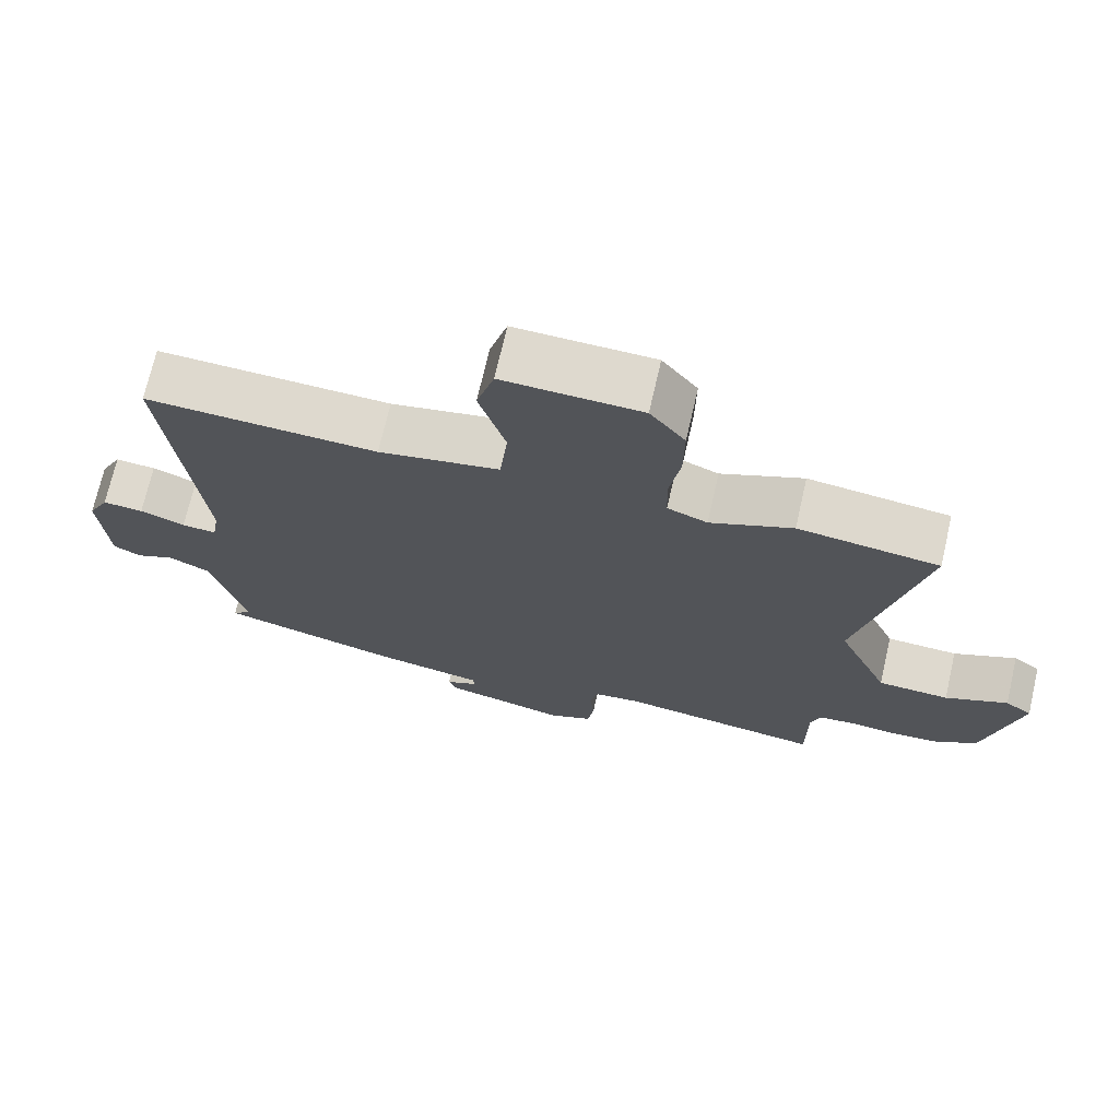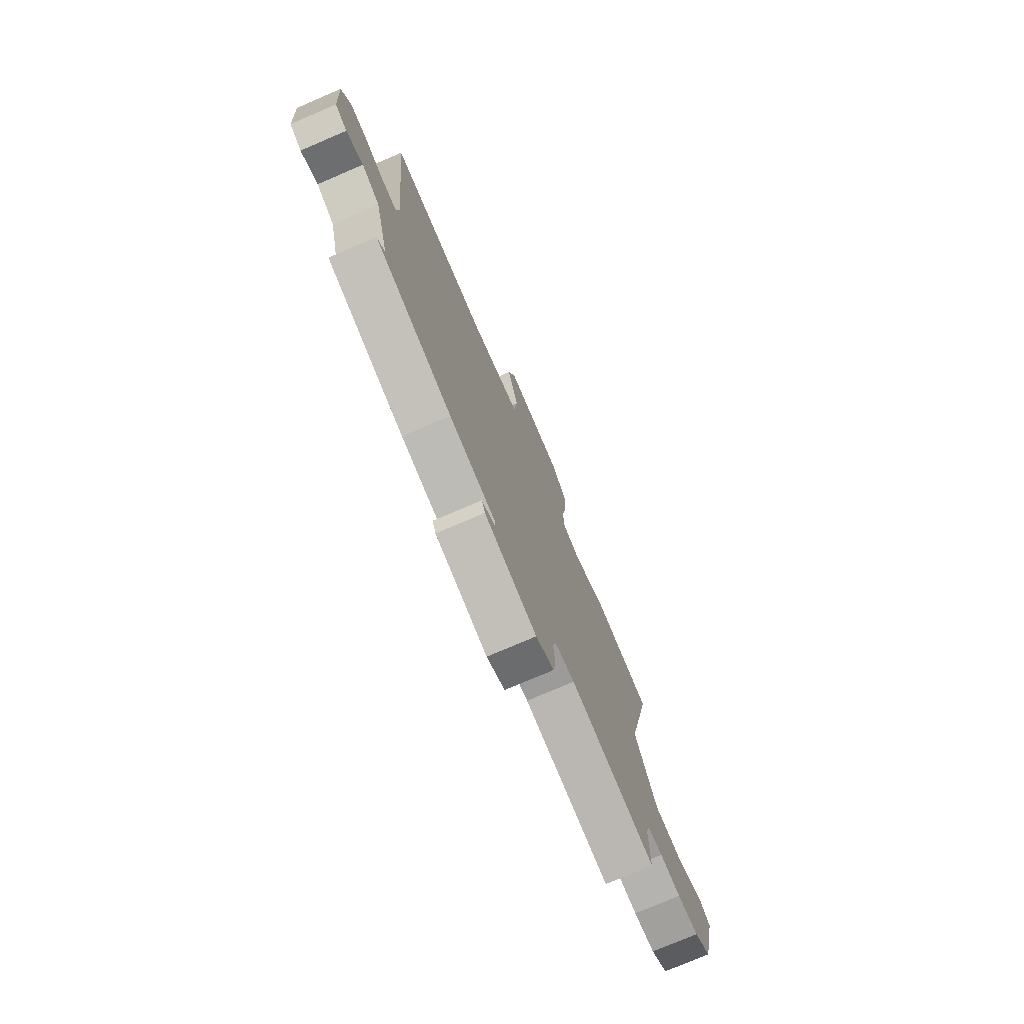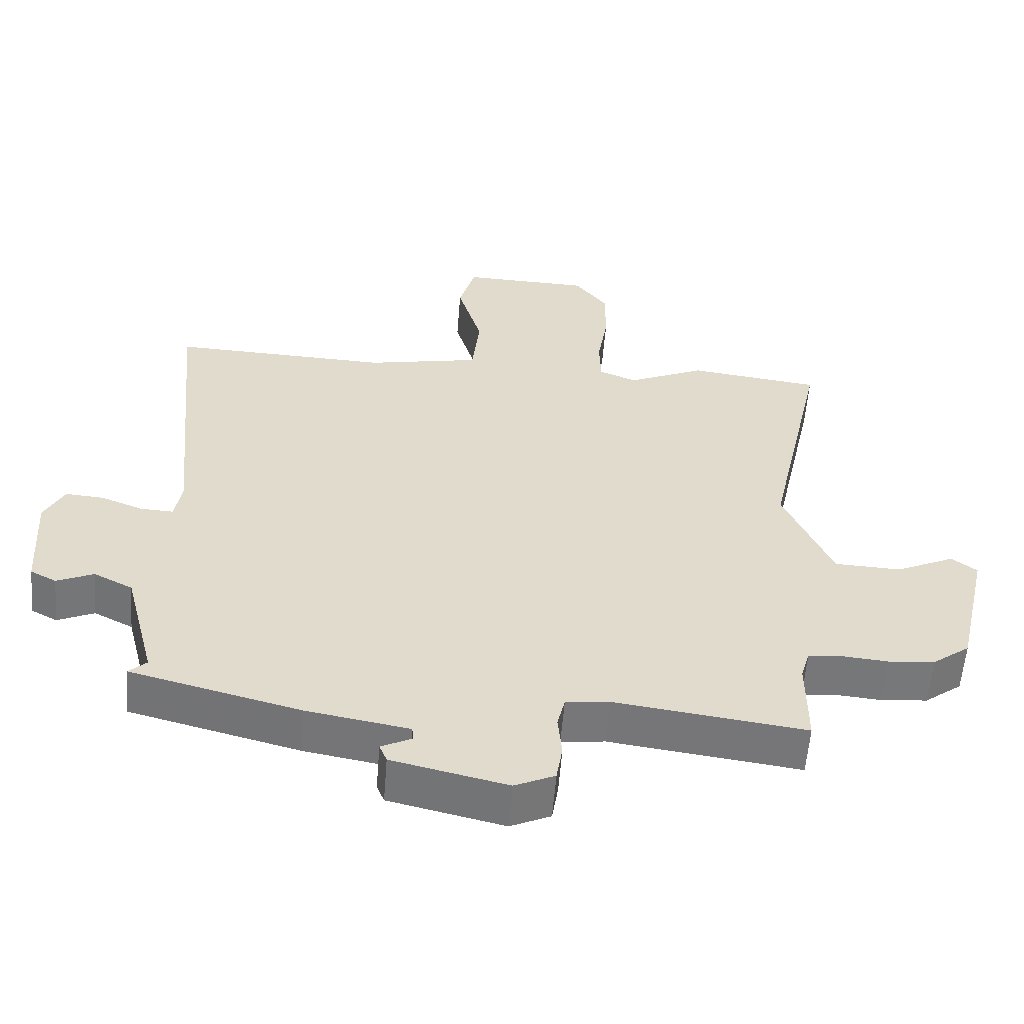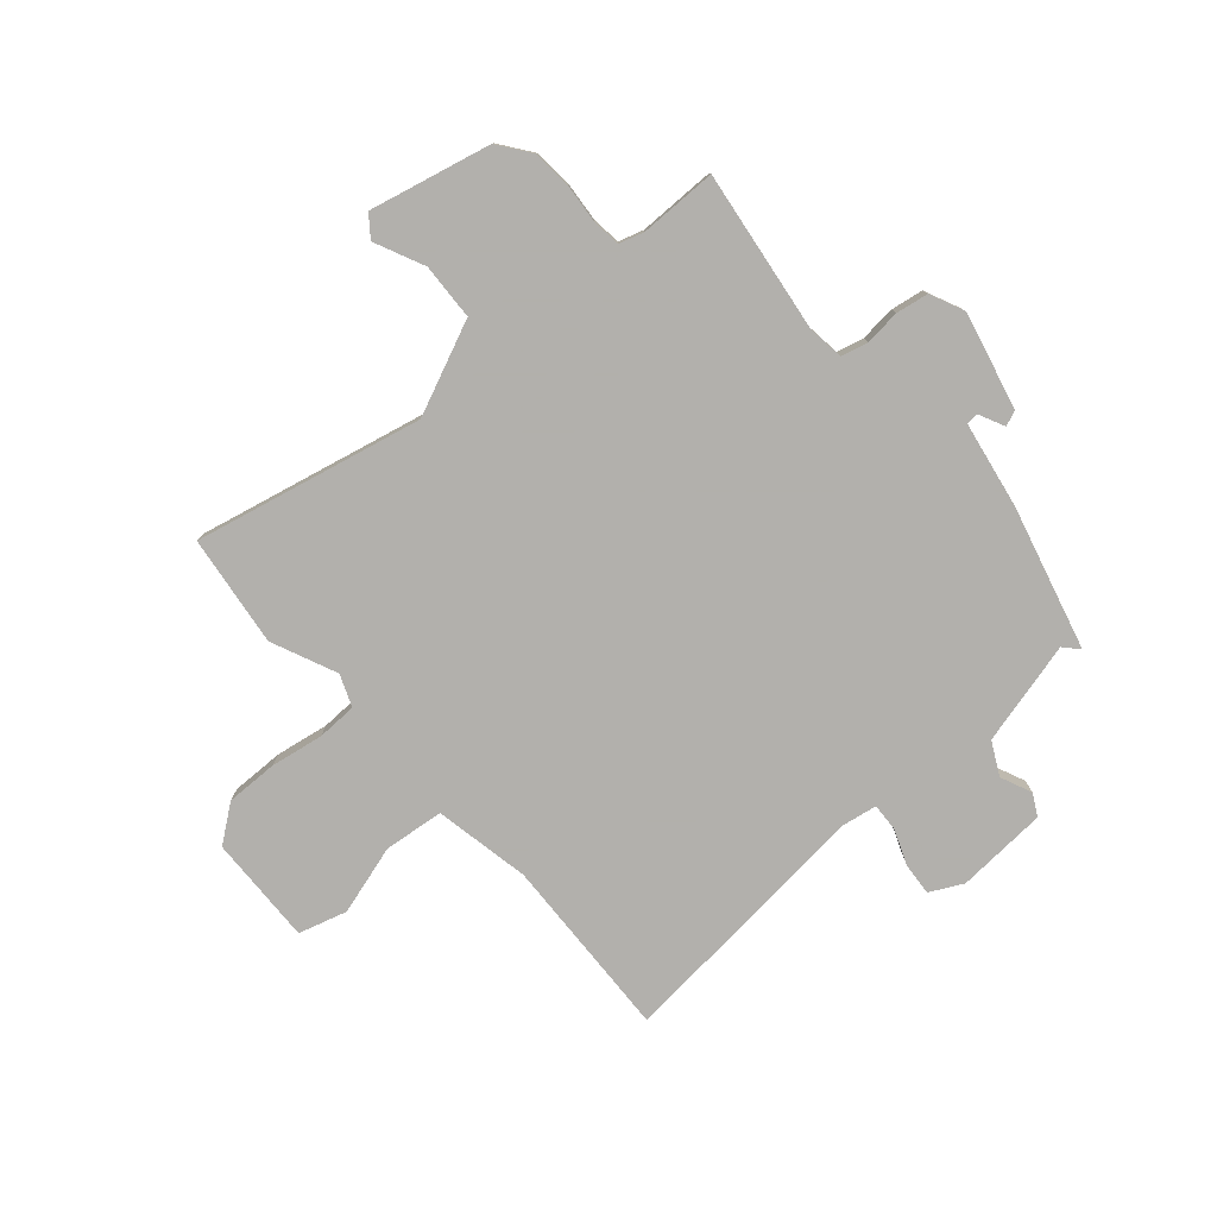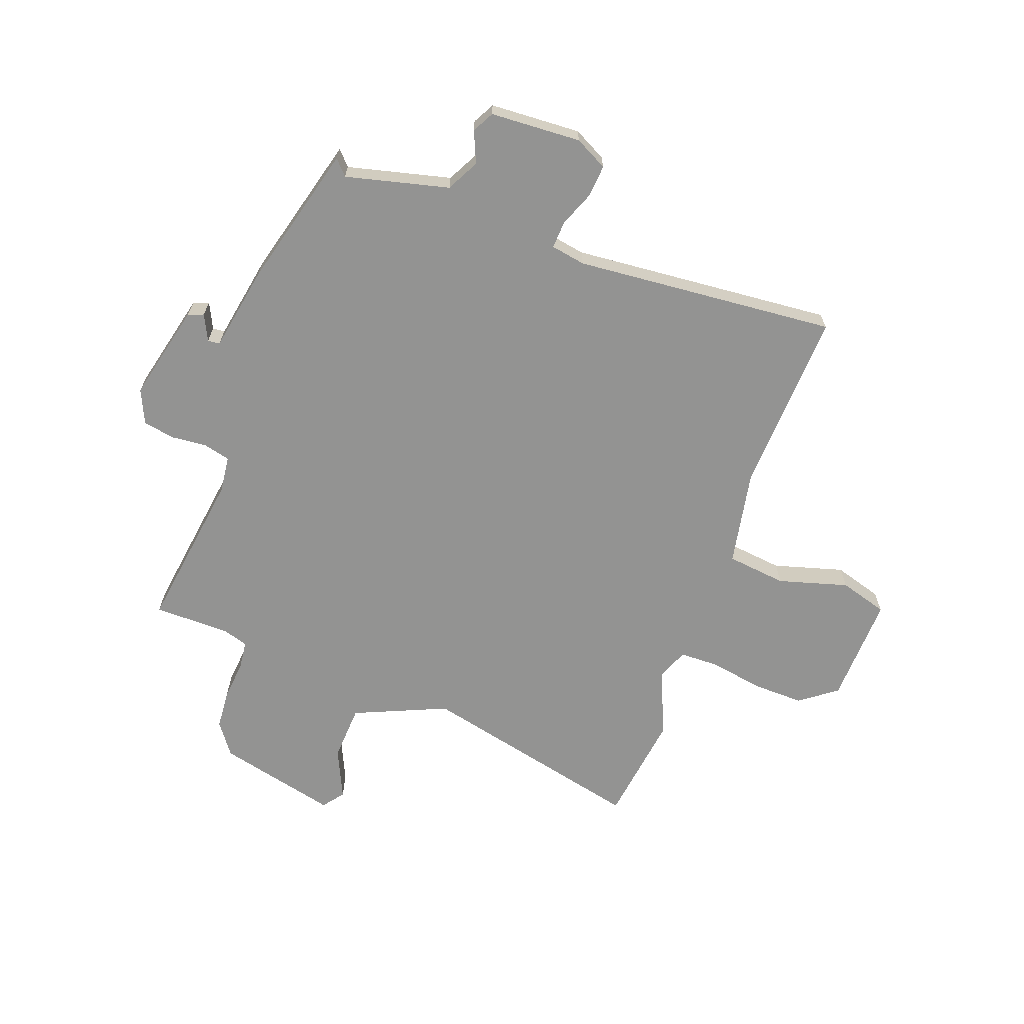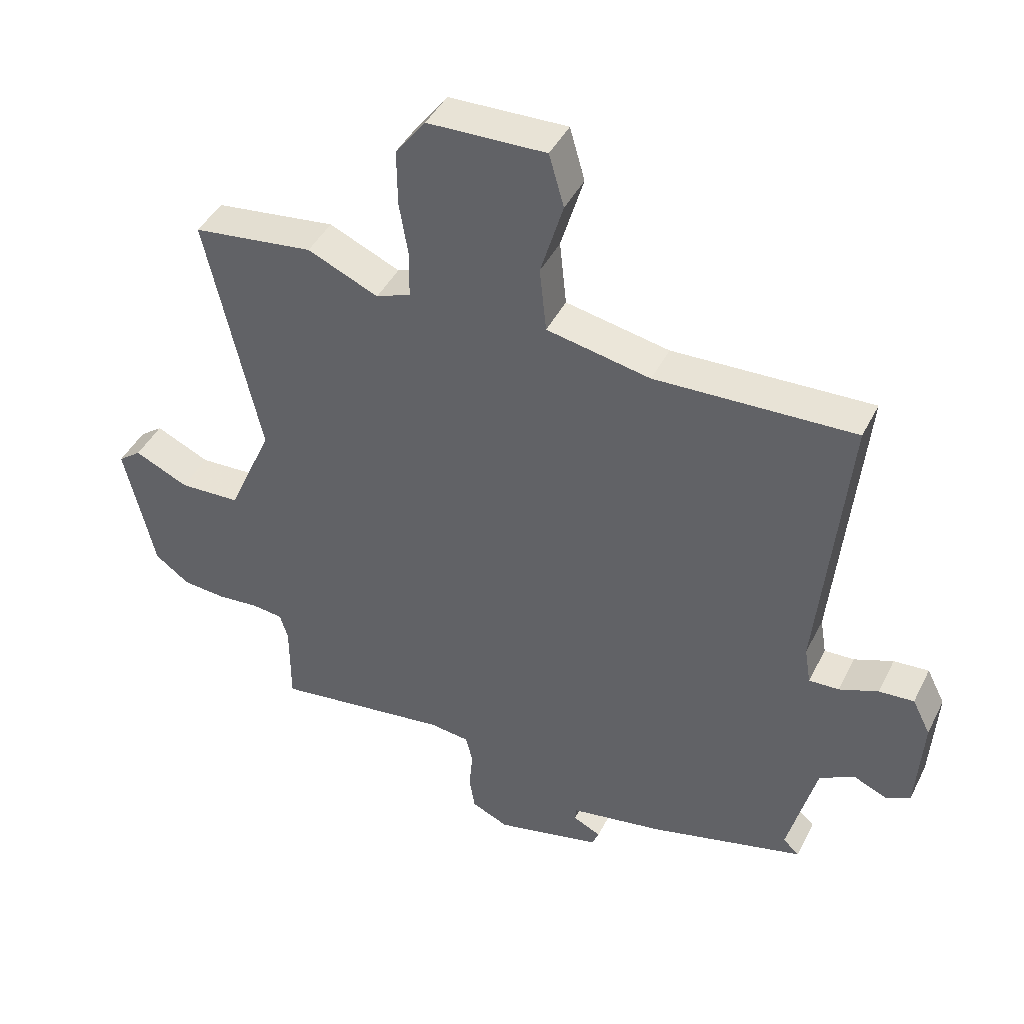
<metadata>
{"format":"obj","ext":"obj","renderer":"f3d","projection":"perspective","resolution":1024,"background":"white","views":[{"elev":71.4,"azim":12.9,"up":"+Z"},{"elev":-76.0,"azim":-66.8,"up":"+Z"},{"elev":-57.4,"azim":-4.5,"up":"+Z"},{"elev":-78.6,"azim":130.9,"up":"+Y"},{"elev":-66.7,"azim":-110.6,"up":"+Y"},{"elev":43.2,"azim":-154.8,"up":"+Z"}]}
</metadata>
<code>
v 0.466 0.07 -0.49
v 0.186 0.07 -0.453
v 0.122 0.07 -0.461
v 0.111 0.07 -0.507
v 0.117 0.07 -0.569
v 0.108 0.07 -0.625
v 0.049 0.07 -0.652
v -0.12 0.07 -0.613
v -0.131 0.07 -0.586
v -0.086 0.07 -0.564
v -0.088 0.07 -0.543
v -0.238 0.07 -0.517
v -0.487 0.07 -0.453
v -0.461 0.07 -0.429
v -0.507 0.07 -0.25
v -0.564 0.07 -0.221
v -0.618 0.07 -0.245
v -0.656 0.07 -0.225
v -0.666 0.07 -0.067
v -0.637 0.07 -0.01
v -0.581 0.07 -0.014
v -0.519 0.07 -0.038
v -0.471 0.07 -0.04
v -0.461 0.07 0.02
v -0.505 0.07 0.476
v -0.186 0.07 0.465
v -0.02 0.07 0.498
v -0.009 0.07 0.602
v -0.045 0.07 0.723
v -0.021 0.07 0.807
v 0.168 0.07 0.802
v 0.216 0.07 0.739
v 0.215 0.07 0.649
v 0.2 0.07 0.557
v 0.202 0.07 0.488
v 0.257 0.07 0.466
v 0.37 0.07 0.516
v 0.563 0.07 0.492
v 0.476 0.07 0.097
v 0.547 0.07 -0.064
v 0.645 0.07 -0.068
v 0.731 0.07 -0.028
v 0.768 0.07 -0.056
v 0.72 0.07 -0.266
v 0.665 0.07 -0.307
v 0.596 0.07 -0.313
v 0.528 0.07 -0.307
v 0.479 0.07 -0.313
v 0.466 0.07 -0.356
v 0.466 0 -0.49
v 0.186 0 -0.453
v 0.122 0 -0.461
v 0.111 0 -0.507
v 0.117 0 -0.569
v 0.108 0 -0.625
v 0.049 0 -0.652
v -0.12 0 -0.613
v -0.131 0 -0.586
v -0.086 0 -0.564
v -0.088 0 -0.543
v -0.238 0 -0.517
v -0.487 0 -0.453
v -0.461 0 -0.429
v -0.507 0 -0.25
v -0.564 0 -0.221
v -0.618 0 -0.245
v -0.656 0 -0.225
v -0.666 0 -0.067
v -0.637 0 -0.01
v -0.581 0 -0.014
v -0.519 0 -0.038
v -0.471 0 -0.04
v -0.461 0 0.02
v -0.505 0 0.476
v -0.186 0 0.465
v -0.02 0 0.498
v -0.009 0 0.602
v -0.045 0 0.723
v -0.021 0 0.807
v 0.168 0 0.802
v 0.216 0 0.739
v 0.215 0 0.649
v 0.2 0 0.557
v 0.202 0 0.488
v 0.257 0 0.466
v 0.37 0 0.516
v 0.563 0 0.492
v 0.476 0 0.097
v 0.547 0 -0.064
v 0.645 0 -0.068
v 0.731 0 -0.028
v 0.768 0 -0.056
v 0.72 0 -0.266
v 0.665 0 -0.307
v 0.596 0 -0.313
v 0.528 0 -0.307
v 0.479 0 -0.313
v 0.466 0 -0.356
f 44 45 46 47
f 44 47 48
f 41 42 43 44
f 40 41 44 48
f 39 40 48 49
f 36 37 38 39
f 35 36 39 49
f 31 32 33 34
f 31 34 35
f 28 29 30 31
f 27 28 31 35
f 26 27 35 49
f 24 25 26 49
f 19 20 21 22
f 19 22 23
f 16 17 18 19
f 15 16 19 23
f 14 15 23
f 11 12 13 14
f 11 14 23 24
f 7 8 9 10
f 7 10 11
f 4 5 6 7
f 3 4 7 11
f 24 49 1 2
f 3 11 24
f 2 3 24
f 96 95 94 93
f 97 96 93
f 93 92 91 90
f 97 93 90 89
f 98 97 89 88
f 88 87 86 85
f 98 88 85 84
f 83 82 81 80
f 84 83 80
f 80 79 78 77
f 84 80 77 76
f 98 84 76 75
f 98 75 74 73
f 71 70 69 68
f 72 71 68
f 68 67 66 65
f 72 68 65 64
f 72 64 63
f 63 62 61 60
f 73 72 63 60
f 59 58 57 56
f 60 59 56
f 56 55 54 53
f 60 56 53 52
f 51 50 98 73
f 73 60 52
f 73 52 51
f 1 50 51 2
f 2 51 52 3
f 3 52 53 4
f 4 53 54 5
f 5 54 55 6
f 6 55 56 7
f 7 56 57 8
f 8 57 58 9
f 9 58 59 10
f 10 59 60 11
f 11 60 61 12
f 12 61 62 13
f 13 62 63 14
f 14 63 64 15
f 15 64 65 16
f 16 65 66 17
f 17 66 67 18
f 18 67 68 19
f 19 68 69 20
f 20 69 70 21
f 21 70 71 22
f 22 71 72 23
f 23 72 73 24
f 24 73 74 25
f 25 74 75 26
f 26 75 76 27
f 27 76 77 28
f 28 77 78 29
f 29 78 79 30
f 30 79 80 31
f 31 80 81 32
f 32 81 82 33
f 33 82 83 34
f 34 83 84 35
f 35 84 85 36
f 36 85 86 37
f 37 86 87 38
f 38 87 88 39
f 39 88 89 40
f 40 89 90 41
f 41 90 91 42
f 42 91 92 43
f 43 92 93 44
f 44 93 94 45
f 45 94 95 46
f 46 95 96 47
f 47 96 97 48
f 48 97 98 49
f 49 98 50 1

</code>
